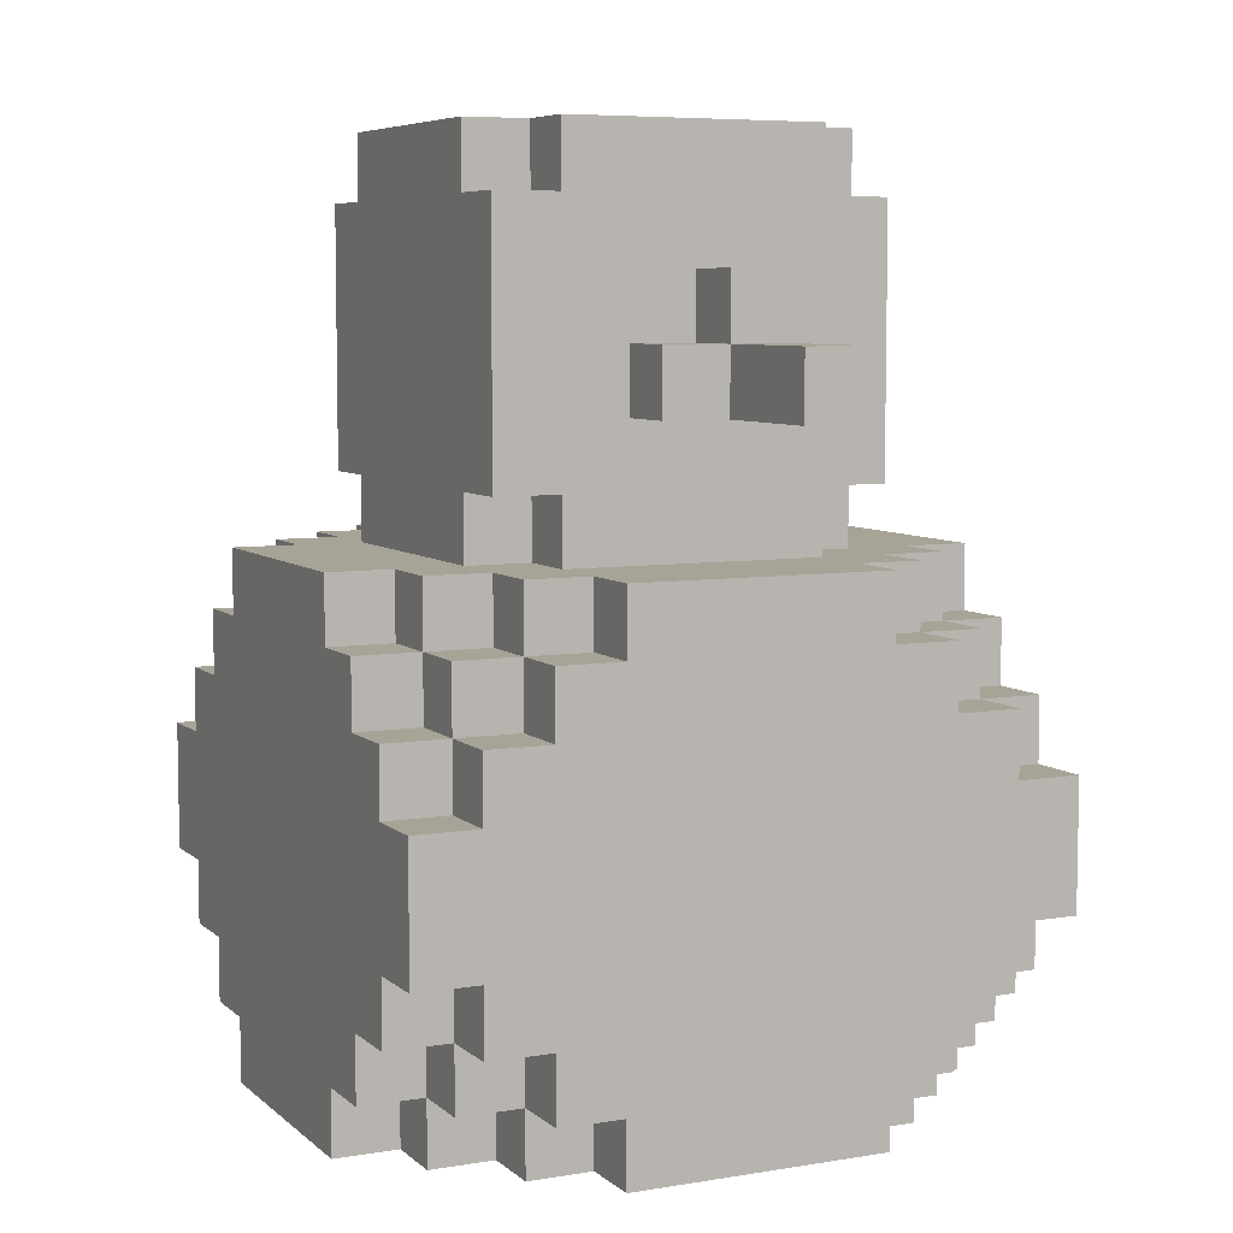
<metadata>
{"format":"obj","ext":"obj","renderer":"f3d","projection":"perspective","resolution":1024,"background":"white","views":[{"elev":6.7,"azim":154.5,"up":"+Y"}]}
</metadata>
<code>
v -5 0 2
v -5 0 -2
v -5 1 3
v -5 1 2
v -5 1 -2
v -5 1 -3
v -5 2 4
v -5 2 3
v -5 2 -3
v -5 2 -4
v -5 3 5
v -5 3 4
v -5 3 -4
v -5 3 -5
v -5 5 5
v -5 5 4
v -5 5 -4
v -5 5 -5
v -5 6 4
v -5 6 3
v -5 6 -3
v -5 6 -4
v -5 7 3
v -5 7 2
v -5 7 -2
v -5 7 -3
v -5 8 2
v -5 8 -2
v -4 0 3
v -4 0 2
v -4 0 -2
v -4 0 -3
v -4 1 4
v -4 1 3
v -4 1 2
v -4 1 -2
v -4 1 -3
v -4 1 -4
v -4 2 5
v -4 2 4
v -4 2 3
v -4 2 -3
v -4 2 -4
v -4 2 -5
v -4 3 5
v -4 3 4
v -4 3 -4
v -4 3 -5
v -4 5 5
v -4 5 4
v -4 5 -4
v -4 5 -5
v -4 6 5
v -4 6 4
v -4 6 3
v -4 6 -3
v -4 6 -4
v -4 6 -5
v -4 7 4
v -4 7 3
v -4 7 2
v -4 7 -2
v -4 7 -3
v -4 7 -4
v -4 8 3
v -4 8 2
v -4 8 -2
v -4 8 -3
v -3 0 4
v -3 0 3
v -3 0 -3
v -3 0 -4
v -3 1 5
v -3 1 4
v -3 1 3
v -3 1 -3
v -3 1 -4
v -3 1 -5
v -3 2 5
v -3 2 4
v -3 2 -4
v -3 2 -5
v -3 6 5
v -3 6 4
v -3 6 -4
v -3 6 -5
v -3 7 5
v -3 7 4
v -3 7 3
v -3 7 -3
v -3 7 -4
v -3 7 -5
v -3 8 4
v -3 8 3
v -3 8 2
v -3 8 -2
v -3 8 -3
v -3 8 -4
v -3 9 3
v -3 9 2
v -3 9 -2
v -3 9 -3
v -3 13 3
v -3 13 2
v -3 13 -2
v -3 13 -3
v -3 14 2
v -3 14 -2
v -2 0 5
v -2 0 4
v -2 0 -4
v -2 0 -5
v -2 1 5
v -2 1 4
v -2 1 -4
v -2 1 -5
v -2 7 5
v -2 7 4
v -2 7 -4
v -2 7 -5
v -2 8 5
v -2 8 4
v -2 8 3
v -2 8 2
v -2 8 -2
v -2 8 -3
v -2 8 -4
v -2 8 -5
v -2 9 3
v -2 9 2
v -2 9 -2
v -2 9 -3
v -2 13 3
v -2 13 2
v -2 13 -2
v -2 13 -3
v -2 14 3
v -2 14 2
v -2 14 -2
v -2 14 -3
v -1 10 -3
v -1 10 -6
v -1 11 -3
v -1 11 -4
v -1 11 -6
v -1 12 -3
v -1 12 -4
v 0 10 -4
v 0 10 -6
v 0 11 -3
v 0 11 -4
v 0 11 -6
v 0 12 -3
v 0 12 -4
v 1 10 -3
v 1 10 -4
v 1 11 -3
v 1 11 -4
v 2 0 5
v 2 0 4
v 2 0 -4
v 2 0 -5
v 2 1 5
v 2 1 4
v 2 1 -4
v 2 1 -5
v 2 7 5
v 2 7 4
v 2 7 -4
v 2 7 -5
v 2 8 5
v 2 8 4
v 2 8 3
v 2 8 2
v 2 8 -2
v 2 8 -3
v 2 8 -4
v 2 8 -5
v 2 9 3
v 2 9 2
v 2 9 -2
v 2 9 -3
v 2 13 3
v 2 13 2
v 2 13 -2
v 2 13 -3
v 2 14 3
v 2 14 2
v 2 14 -2
v 2 14 -3
v 3 0 4
v 3 0 3
v 3 0 -3
v 3 0 -4
v 3 1 5
v 3 1 4
v 3 1 3
v 3 1 -3
v 3 1 -4
v 3 1 -5
v 3 2 5
v 3 2 4
v 3 2 -4
v 3 2 -5
v 3 6 5
v 3 6 4
v 3 6 -4
v 3 6 -5
v 3 7 5
v 3 7 4
v 3 7 3
v 3 7 -3
v 3 7 -4
v 3 7 -5
v 3 8 4
v 3 8 3
v 3 8 2
v 3 8 -2
v 3 8 -3
v 3 8 -4
v 3 9 3
v 3 9 2
v 3 9 -2
v 3 9 -3
v 3 13 3
v 3 13 2
v 3 13 -2
v 3 13 -3
v 3 14 2
v 3 14 -2
v 4 0 3
v 4 0 2
v 4 0 -2
v 4 0 -3
v 4 1 4
v 4 1 3
v 4 1 2
v 4 1 -2
v 4 1 -3
v 4 1 -4
v 4 2 5
v 4 2 4
v 4 2 3
v 4 2 -3
v 4 2 -4
v 4 2 -5
v 4 3 5
v 4 3 4
v 4 3 -4
v 4 3 -5
v 4 5 5
v 4 5 4
v 4 5 -4
v 4 5 -5
v 4 6 5
v 4 6 4
v 4 6 3
v 4 6 -3
v 4 6 -4
v 4 6 -5
v 4 7 4
v 4 7 3
v 4 7 2
v 4 7 -2
v 4 7 -3
v 4 7 -4
v 4 8 3
v 4 8 2
v 4 8 -2
v 4 8 -3
v 5 0 2
v 5 0 -2
v 5 1 3
v 5 1 2
v 5 1 -2
v 5 1 -3
v 5 2 4
v 5 2 3
v 5 2 -3
v 5 2 -4
v 5 3 5
v 5 3 4
v 5 3 -4
v 5 3 -5
v 5 5 5
v 5 5 4
v 5 5 -4
v 5 5 -5
v 5 6 4
v 5 6 3
v 5 6 -3
v 5 6 -4
v 5 7 3
v 5 7 2
v 5 7 -2
v 5 7 -3
v 5 8 2
v 5 8 -2
v -5 3 5
v -5 5 5
v -4 2 5
v -4 3 5
v -4 5 5
v -4 6 5
v -3 1 5
v -3 2 5
v -3 6 5
v -3 7 5
v -2 0 5
v -2 1 5
v -2 7 5
v -2 8 5
v 2 0 5
v 2 1 5
v 2 7 5
v 2 8 5
v 3 1 5
v 3 2 5
v 3 6 5
v 3 7 5
v 4 2 5
v 4 3 5
v 4 5 5
v 4 6 5
v 5 3 5
v 5 5 5
v -5 2 4
v -5 3 4
v -5 5 4
v -5 6 4
v -4 1 4
v -4 2 4
v -4 3 4
v -4 5 4
v -4 6 4
v -4 7 4
v -3 0 4
v -3 1 4
v -3 2 4
v -3 6 4
v -3 7 4
v -3 8 4
v -2 0 4
v -2 1 4
v -2 7 4
v -2 8 4
v 2 0 4
v 2 1 4
v 2 7 4
v 2 8 4
v 3 0 4
v 3 1 4
v 3 2 4
v 3 6 4
v 3 7 4
v 3 8 4
v 4 1 4
v 4 2 4
v 4 3 4
v 4 5 4
v 4 6 4
v 4 7 4
v 5 2 4
v 5 3 4
v 5 5 4
v 5 6 4
v -5 1 3
v -5 2 3
v -5 6 3
v -5 7 3
v -4 0 3
v -4 1 3
v -4 2 3
v -4 6 3
v -4 7 3
v -4 8 3
v -3 0 3
v -3 1 3
v -3 7 3
v -3 8 3
v -3 9 3
v -3 13 3
v -2 8 3
v -2 9 3
v -2 13 3
v -2 14 3
v 2 8 3
v 2 9 3
v 2 13 3
v 2 14 3
v 3 0 3
v 3 1 3
v 3 7 3
v 3 8 3
v 3 9 3
v 3 13 3
v 4 0 3
v 4 1 3
v 4 2 3
v 4 6 3
v 4 7 3
v 4 8 3
v 5 1 3
v 5 2 3
v 5 6 3
v 5 7 3
v -5 0 2
v -5 1 2
v -5 7 2
v -5 8 2
v -4 0 2
v -4 1 2
v -4 7 2
v -4 8 2
v -3 8 2
v -3 9 2
v -3 13 2
v -3 14 2
v -2 8 2
v -2 9 2
v -2 13 2
v -2 14 2
v 2 8 2
v 2 9 2
v 2 13 2
v 2 14 2
v 3 8 2
v 3 9 2
v 3 13 2
v 3 14 2
v 4 0 2
v 4 1 2
v 4 7 2
v 4 8 2
v 5 0 2
v 5 1 2
v 5 7 2
v 5 8 2
v -5 0 -2
v -5 1 -2
v -5 7 -2
v -5 8 -2
v -4 0 -2
v -4 1 -2
v -4 7 -2
v -4 8 -2
v -3 8 -2
v -3 9 -2
v -3 13 -2
v -3 14 -2
v -2 8 -2
v -2 9 -2
v -2 13 -2
v -2 14 -2
v 2 8 -2
v 2 9 -2
v 2 13 -2
v 2 14 -2
v 3 8 -2
v 3 9 -2
v 3 13 -2
v 3 14 -2
v 4 0 -2
v 4 1 -2
v 4 7 -2
v 4 8 -2
v 5 0 -2
v 5 1 -2
v 5 7 -2
v 5 8 -2
v -5 1 -3
v -5 2 -3
v -5 6 -3
v -5 7 -3
v -4 0 -3
v -4 1 -3
v -4 2 -3
v -4 6 -3
v -4 7 -3
v -4 8 -3
v -3 0 -3
v -3 1 -3
v -3 7 -3
v -3 8 -3
v -3 9 -3
v -3 13 -3
v -2 8 -3
v -2 9 -3
v -2 11 -3
v -2 12 -3
v -2 13 -3
v -2 14 -3
v -1 10 -3
v -1 11 -3
v -1 12 -3
v 0 11 -3
v 0 12 -3
v 1 10 -3
v 1 11 -3
v 1 12 -3
v 2 8 -3
v 2 9 -3
v 2 11 -3
v 2 12 -3
v 2 13 -3
v 2 14 -3
v 3 0 -3
v 3 1 -3
v 3 7 -3
v 3 8 -3
v 3 9 -3
v 3 13 -3
v 4 0 -3
v 4 1 -3
v 4 2 -3
v 4 6 -3
v 4 7 -3
v 4 8 -3
v 5 1 -3
v 5 2 -3
v 5 6 -3
v 5 7 -3
v -5 2 -4
v -5 3 -4
v -5 5 -4
v -5 6 -4
v -4 1 -4
v -4 2 -4
v -4 3 -4
v -4 5 -4
v -4 6 -4
v -4 7 -4
v -3 0 -4
v -3 1 -4
v -3 2 -4
v -3 6 -4
v -3 7 -4
v -3 8 -4
v -2 0 -4
v -2 1 -4
v -2 7 -4
v -2 8 -4
v -1 11 -4
v -1 12 -4
v 0 10 -4
v 0 11 -4
v 0 12 -4
v 1 10 -4
v 1 11 -4
v 2 0 -4
v 2 1 -4
v 2 7 -4
v 2 8 -4
v 3 0 -4
v 3 1 -4
v 3 2 -4
v 3 6 -4
v 3 7 -4
v 3 8 -4
v 4 1 -4
v 4 2 -4
v 4 3 -4
v 4 5 -4
v 4 6 -4
v 4 7 -4
v 5 2 -4
v 5 3 -4
v 5 5 -4
v 5 6 -4
v -5 3 -5
v -5 5 -5
v -4 2 -5
v -4 3 -5
v -4 5 -5
v -4 6 -5
v -3 1 -5
v -3 2 -5
v -3 6 -5
v -3 7 -5
v -2 0 -5
v -2 1 -5
v -2 7 -5
v -2 8 -5
v 2 0 -5
v 2 1 -5
v 2 7 -5
v 2 8 -5
v 3 1 -5
v 3 2 -5
v 3 6 -5
v 3 7 -5
v 4 2 -5
v 4 3 -5
v 4 5 -5
v 4 6 -5
v 5 3 -5
v 5 5 -5
v -1 10 -6
v -1 11 -6
v 0 10 -6
v 0 11 -6
v -2 0 5
v 2 0 5
v -3 0 4
v -2 0 4
v 2 0 4
v 3 0 4
v -4 0 3
v -3 0 3
v 3 0 3
v 4 0 3
v -5 0 2
v -4 0 2
v 4 0 2
v 5 0 2
v -5 0 -2
v -4 0 -2
v 4 0 -2
v 5 0 -2
v -4 0 -3
v -3 0 -3
v 3 0 -3
v 4 0 -3
v -3 0 -4
v -2 0 -4
v 2 0 -4
v 3 0 -4
v -2 0 -5
v 2 0 -5
v -3 1 5
v -2 1 5
v 2 1 5
v 3 1 5
v -4 1 4
v -3 1 4
v -2 1 4
v 2 1 4
v 3 1 4
v 4 1 4
v -5 1 3
v -4 1 3
v -3 1 3
v 3 1 3
v 4 1 3
v 5 1 3
v -5 1 2
v -4 1 2
v 4 1 2
v 5 1 2
v -5 1 -2
v -4 1 -2
v 4 1 -2
v 5 1 -2
v -5 1 -3
v -4 1 -3
v -3 1 -3
v 3 1 -3
v 4 1 -3
v 5 1 -3
v -4 1 -4
v -3 1 -4
v -2 1 -4
v 2 1 -4
v 3 1 -4
v 4 1 -4
v -3 1 -5
v -2 1 -5
v 2 1 -5
v 3 1 -5
v -4 2 5
v -3 2 5
v 3 2 5
v 4 2 5
v -5 2 4
v -4 2 4
v -3 2 4
v 3 2 4
v 4 2 4
v 5 2 4
v -5 2 3
v -4 2 3
v 4 2 3
v 5 2 3
v -5 2 -3
v -4 2 -3
v 4 2 -3
v 5 2 -3
v -5 2 -4
v -4 2 -4
v -3 2 -4
v 3 2 -4
v 4 2 -4
v 5 2 -4
v -4 2 -5
v -3 2 -5
v 3 2 -5
v 4 2 -5
v -5 3 5
v -4 3 5
v 4 3 5
v 5 3 5
v -5 3 4
v -4 3 4
v 4 3 4
v 5 3 4
v -5 3 -4
v -4 3 -4
v 4 3 -4
v 5 3 -4
v -5 3 -5
v -4 3 -5
v 4 3 -5
v 5 3 -5
v -3 9 3
v -2 9 3
v 2 9 3
v 3 9 3
v -3 9 2
v -2 9 2
v 2 9 2
v 3 9 2
v -3 9 -2
v -2 9 -2
v 2 9 -2
v 3 9 -2
v -3 9 -3
v -2 9 -3
v 2 9 -3
v 3 9 -3
v -1 10 -3
v 1 10 -3
v 0 10 -4
v 1 10 -4
v -1 10 -6
v 0 10 -6
v -5 5 5
v -4 5 5
v 4 5 5
v 5 5 5
v -5 5 4
v -4 5 4
v 4 5 4
v 5 5 4
v -5 5 -4
v -4 5 -4
v 4 5 -4
v 5 5 -4
v -5 5 -5
v -4 5 -5
v 4 5 -5
v 5 5 -5
v -4 6 5
v -3 6 5
v 3 6 5
v 4 6 5
v -5 6 4
v -4 6 4
v -3 6 4
v 3 6 4
v 4 6 4
v 5 6 4
v -5 6 3
v -4 6 3
v 4 6 3
v 5 6 3
v -5 6 -3
v -4 6 -3
v 4 6 -3
v 5 6 -3
v -5 6 -4
v -4 6 -4
v -3 6 -4
v 3 6 -4
v 4 6 -4
v 5 6 -4
v -4 6 -5
v -3 6 -5
v 3 6 -5
v 4 6 -5
v -3 7 5
v -2 7 5
v 2 7 5
v 3 7 5
v -4 7 4
v -3 7 4
v -2 7 4
v 2 7 4
v 3 7 4
v 4 7 4
v -5 7 3
v -4 7 3
v -3 7 3
v 3 7 3
v 4 7 3
v 5 7 3
v -5 7 2
v -4 7 2
v 4 7 2
v 5 7 2
v -5 7 -2
v -4 7 -2
v 4 7 -2
v 5 7 -2
v -5 7 -3
v -4 7 -3
v -3 7 -3
v 3 7 -3
v 4 7 -3
v 5 7 -3
v -4 7 -4
v -3 7 -4
v -2 7 -4
v 2 7 -4
v 3 7 -4
v 4 7 -4
v -3 7 -5
v -2 7 -5
v 2 7 -5
v 3 7 -5
v -2 8 5
v 2 8 5
v -3 8 4
v -2 8 4
v 2 8 4
v 3 8 4
v -4 8 3
v -3 8 3
v -2 8 3
v 2 8 3
v 3 8 3
v 4 8 3
v -5 8 2
v -4 8 2
v -3 8 2
v -2 8 2
v 2 8 2
v 3 8 2
v 4 8 2
v 5 8 2
v -5 8 -2
v -4 8 -2
v -3 8 -2
v -2 8 -2
v 2 8 -2
v 3 8 -2
v 4 8 -2
v 5 8 -2
v -4 8 -3
v -3 8 -3
v -2 8 -3
v 2 8 -3
v 3 8 -3
v 4 8 -3
v -3 8 -4
v -2 8 -4
v 2 8 -4
v 3 8 -4
v -2 8 -5
v 2 8 -5
v 0 11 -3
v 1 11 -3
v -1 11 -4
v 0 11 -4
v 1 11 -4
v -1 11 -6
v 0 11 -6
v -1 12 -3
v 0 12 -3
v -1 12 -4
v 0 12 -4
v -3 13 3
v -2 13 3
v 2 13 3
v 3 13 3
v -3 13 2
v -2 13 2
v 2 13 2
v 3 13 2
v -3 13 -2
v -2 13 -2
v 2 13 -2
v 3 13 -2
v -3 13 -3
v -2 13 -3
v 2 13 -3
v 3 13 -3
v -2 14 3
v 2 14 3
v -3 14 2
v -2 14 2
v 2 14 2
v 3 14 2
v -3 14 -2
v -2 14 -2
v 2 14 -2
v 3 14 -2
v -2 14 -3
v 2 14 -3
f 4 2 1
f 5 2 4
f 8 4 3
f 8 6 5
f 8 5 4
f 9 6 8
f 12 8 7
f 12 10 9
f 12 9 8
f 13 10 12
f 15 12 11
f 15 14 13
f 15 13 12
f 16 14 15
f 17 14 16
f 18 14 17
f 19 17 16
f 20 17 19
f 21 17 20
f 22 17 21
f 23 21 20
f 24 21 23
f 25 21 24
f 26 21 25
f 27 25 24
f 28 25 27
f 34 30 29
f 35 30 34
f 36 32 31
f 37 32 36
f 40 34 33
f 41 34 40
f 42 38 37
f 43 38 42
f 45 40 39
f 46 40 45
f 47 44 43
f 48 44 47
f 53 50 49
f 54 50 53
f 57 52 51
f 58 52 57
f 59 55 54
f 60 55 59
f 63 57 56
f 64 57 63
f 65 61 60
f 66 61 65
f 67 63 62
f 68 63 67
f 74 70 69
f 75 70 74
f 76 72 71
f 77 72 76
f 79 74 73
f 80 74 79
f 81 78 77
f 82 78 81
f 87 84 83
f 88 84 87
f 91 86 85
f 92 86 91
f 93 89 88
f 94 89 93
f 97 91 90
f 98 91 97
f 100 96 95
f 101 96 100
f 103 100 99
f 103 102 101
f 103 101 100
f 104 102 103
f 105 102 104
f 106 102 105
f 107 105 104
f 108 105 107
f 113 110 109
f 114 110 113
f 115 112 111
f 116 112 115
f 121 118 117
f 122 118 121
f 127 120 119
f 128 120 127
f 129 124 123
f 130 124 129
f 131 126 125
f 132 126 131
f 137 134 133
f 138 134 137
f 139 136 135
f 140 136 139
f 143 142 141
f 144 142 143
f 145 142 144
f 146 144 143
f 147 144 146
f 148 149 151
f 151 149 152
f 150 151 153
f 153 151 154
f 155 156 157
f 157 156 158
f 159 160 163
f 163 160 164
f 161 162 165
f 165 162 166
f 167 168 171
f 171 168 172
f 169 170 177
f 177 170 178
f 173 174 179
f 179 174 180
f 175 176 181
f 181 176 182
f 183 184 187
f 187 184 188
f 185 186 189
f 189 186 190
f 191 192 196
f 196 192 197
f 193 194 198
f 198 194 199
f 195 196 201
f 201 196 202
f 199 200 203
f 203 200 204
f 205 206 209
f 209 206 210
f 207 208 213
f 213 208 214
f 210 211 215
f 215 211 216
f 212 213 219
f 219 213 220
f 217 218 222
f 222 218 223
f 221 222 225
f 223 224 225
f 222 223 225
f 225 224 226
f 226 224 227
f 227 224 228
f 226 227 229
f 229 227 230
f 231 232 236
f 236 232 237
f 233 234 238
f 238 234 239
f 235 236 242
f 242 236 243
f 239 240 244
f 244 240 245
f 241 242 247
f 247 242 248
f 245 246 249
f 249 246 250
f 251 252 255
f 255 252 256
f 253 254 259
f 259 254 260
f 256 257 261
f 261 257 262
f 258 259 265
f 265 259 266
f 262 263 267
f 267 263 268
f 264 265 269
f 269 265 270
f 271 272 274
f 274 272 275
f 273 274 278
f 275 276 278
f 274 275 278
f 278 276 279
f 277 278 282
f 279 280 282
f 278 279 282
f 282 280 283
f 281 282 285
f 283 284 285
f 282 283 285
f 285 284 286
f 286 284 287
f 287 284 288
f 286 287 289
f 289 287 290
f 290 287 291
f 291 287 292
f 290 291 293
f 293 291 294
f 294 291 295
f 295 291 296
f 294 295 297
f 297 295 298
f 302 300 299
f 303 300 302
f 306 302 301
f 306 304 303
f 306 303 302
f 307 304 306
f 310 306 305
f 310 308 307
f 310 307 306
f 311 308 310
f 313 310 309
f 313 312 311
f 313 311 310
f 314 312 313
f 315 312 314
f 316 312 315
f 317 315 314
f 318 315 317
f 319 315 318
f 320 315 319
f 321 319 318
f 322 319 321
f 323 319 322
f 324 319 323
f 325 323 322
f 326 323 325
f 332 328 327
f 333 328 332
f 334 330 329
f 335 330 334
f 338 332 331
f 339 332 338
f 340 336 335
f 341 336 340
f 343 338 337
f 344 338 343
f 345 342 341
f 346 342 345
f 351 348 347
f 352 348 351
f 355 350 349
f 356 350 355
f 357 353 352
f 358 353 357
f 361 355 354
f 362 355 361
f 363 359 358
f 364 359 363
f 365 361 360
f 366 361 365
f 372 368 367
f 373 368 372
f 374 370 369
f 375 370 374
f 377 372 371
f 378 372 377
f 379 376 375
f 380 376 379
f 384 382 381
f 385 382 384
f 387 384 383
f 387 386 385
f 387 385 384
f 388 386 387
f 389 386 388
f 390 386 389
f 395 389 388
f 396 389 395
f 397 392 391
f 398 392 397
f 401 394 393
f 402 394 401
f 403 399 398
f 404 399 403
f 405 401 400
f 406 401 405
f 411 408 407
f 412 408 411
f 413 410 409
f 414 410 413
f 419 416 415
f 420 416 419
f 421 418 417
f 422 418 421
f 427 424 423
f 428 424 427
f 429 426 425
f 430 426 429
f 435 432 431
f 436 432 435
f 437 434 433
f 438 434 437
f 439 440 443
f 443 440 444
f 441 442 445
f 445 442 446
f 447 448 451
f 451 448 452
f 449 450 453
f 453 450 454
f 455 456 459
f 459 456 460
f 457 458 461
f 461 458 462
f 463 464 467
f 467 464 468
f 465 466 469
f 469 466 470
f 471 472 476
f 476 472 477
f 473 474 478
f 478 474 479
f 475 476 481
f 481 476 482
f 479 480 483
f 483 480 484
f 485 486 488
f 488 486 489
f 489 486 490
f 490 486 491
f 487 488 493
f 488 489 493
f 489 490 494
f 493 489 494
f 491 492 495
f 494 490 495
f 490 491 495
f 495 492 497
f 487 493 498
f 496 497 499
f 497 492 500
f 499 497 500
f 487 498 501
f 498 499 501
f 501 499 502
f 499 500 503
f 502 499 503
f 500 492 504
f 503 500 504
f 504 492 505
f 505 492 506
f 502 503 511
f 503 504 511
f 504 505 511
f 511 505 512
f 507 508 513
f 513 508 514
f 509 510 517
f 517 510 518
f 514 515 519
f 519 515 520
f 516 517 521
f 521 517 522
f 523 524 528
f 528 524 529
f 525 526 530
f 530 526 531
f 527 528 534
f 534 528 535
f 531 532 536
f 536 532 537
f 533 534 539
f 539 534 540
f 537 538 541
f 541 538 542
f 543 544 546
f 546 544 547
f 545 546 548
f 548 546 549
f 550 551 554
f 554 551 555
f 552 553 558
f 558 553 559
f 555 556 560
f 560 556 561
f 557 558 564
f 564 558 565
f 561 562 566
f 566 562 567
f 563 564 568
f 568 564 569
f 570 571 573
f 573 571 574
f 572 573 577
f 574 575 577
f 573 574 577
f 577 575 578
f 576 577 581
f 578 579 581
f 577 578 581
f 581 579 582
f 580 581 584
f 582 583 584
f 581 582 584
f 584 583 585
f 585 583 586
f 586 583 587
f 585 586 588
f 588 586 589
f 589 586 590
f 590 586 591
f 589 590 592
f 592 590 593
f 593 590 594
f 594 590 595
f 593 594 596
f 596 594 597
f 598 599 600
f 600 599 601
f 605 603 602
f 606 603 605
f 609 605 604
f 609 607 606
f 609 606 605
f 610 607 609
f 613 609 608
f 613 611 610
f 613 610 609
f 614 611 613
f 616 613 612
f 616 615 614
f 616 614 613
f 617 615 616
f 618 615 617
f 619 615 618
f 620 618 617
f 621 618 620
f 622 618 621
f 623 618 622
f 624 622 621
f 625 622 624
f 626 622 625
f 627 622 626
f 628 626 625
f 629 626 628
f 635 631 630
f 636 631 635
f 637 633 632
f 638 633 637
f 641 635 634
f 642 635 641
f 643 639 638
f 644 639 643
f 646 641 640
f 647 641 646
f 648 645 644
f 649 645 648
f 654 651 650
f 655 651 654
f 658 653 652
f 659 653 658
f 660 656 655
f 661 656 660
f 664 658 657
f 665 658 664
f 666 662 661
f 667 662 666
f 668 664 663
f 669 664 668
f 675 671 670
f 676 671 675
f 677 673 672
f 678 673 677
f 680 675 674
f 681 675 680
f 682 679 678
f 683 679 682
f 688 685 684
f 689 685 688
f 692 687 686
f 693 687 692
f 694 690 689
f 695 690 694
f 696 692 691
f 697 692 696
f 702 699 698
f 703 699 702
f 704 701 700
f 705 701 704
f 710 707 706
f 711 707 710
f 712 709 708
f 713 709 712
f 718 715 714
f 719 715 718
f 720 717 716
f 721 717 720
f 726 723 722
f 727 723 726
f 728 725 724
f 729 725 728
f 732 731 730
f 733 731 732
f 734 732 730
f 735 732 734
f 736 737 740
f 740 737 741
f 738 739 742
f 742 739 743
f 744 745 748
f 748 745 749
f 746 747 750
f 750 747 751
f 752 753 757
f 757 753 758
f 754 755 759
f 759 755 760
f 756 757 762
f 762 757 763
f 760 761 764
f 764 761 765
f 766 767 770
f 770 767 771
f 768 769 774
f 774 769 775
f 771 772 776
f 776 772 777
f 773 774 778
f 778 774 779
f 780 781 785
f 785 781 786
f 782 783 787
f 787 783 788
f 784 785 791
f 791 785 792
f 788 789 793
f 793 789 794
f 790 791 796
f 796 791 797
f 794 795 798
f 798 795 799
f 800 801 804
f 804 801 805
f 802 803 808
f 808 803 809
f 805 806 810
f 810 806 811
f 807 808 814
f 814 808 815
f 811 812 816
f 816 812 817
f 813 814 818
f 818 814 819
f 820 821 823
f 823 821 824
f 822 823 827
f 824 825 827
f 823 824 827
f 827 825 828
f 828 825 829
f 829 825 830
f 826 827 833
f 827 828 833
f 833 828 834
f 834 828 835
f 829 830 836
f 830 831 836
f 836 831 837
f 837 831 838
f 833 834 840
f 832 833 840
f 840 834 841
f 841 834 842
f 838 839 845
f 837 838 845
f 845 839 846
f 846 839 847
f 842 843 848
f 841 842 848
f 848 843 849
f 849 843 850
f 845 846 851
f 844 845 851
f 851 846 852
f 852 846 853
f 849 850 854
f 851 852 854
f 850 851 854
f 854 852 855
f 855 852 856
f 856 852 857
f 855 856 858
f 858 856 859
f 860 861 863
f 863 861 864
f 862 863 865
f 865 863 866
f 867 868 869
f 869 868 870
f 871 872 875
f 875 872 876
f 873 874 877
f 877 874 878
f 879 880 883
f 883 880 884
f 881 882 885
f 885 882 886
f 887 888 890
f 890 888 891
f 889 890 893
f 891 892 893
f 890 891 893
f 893 892 894
f 894 892 895
f 895 892 896
f 894 895 897
f 897 895 898

</code>
